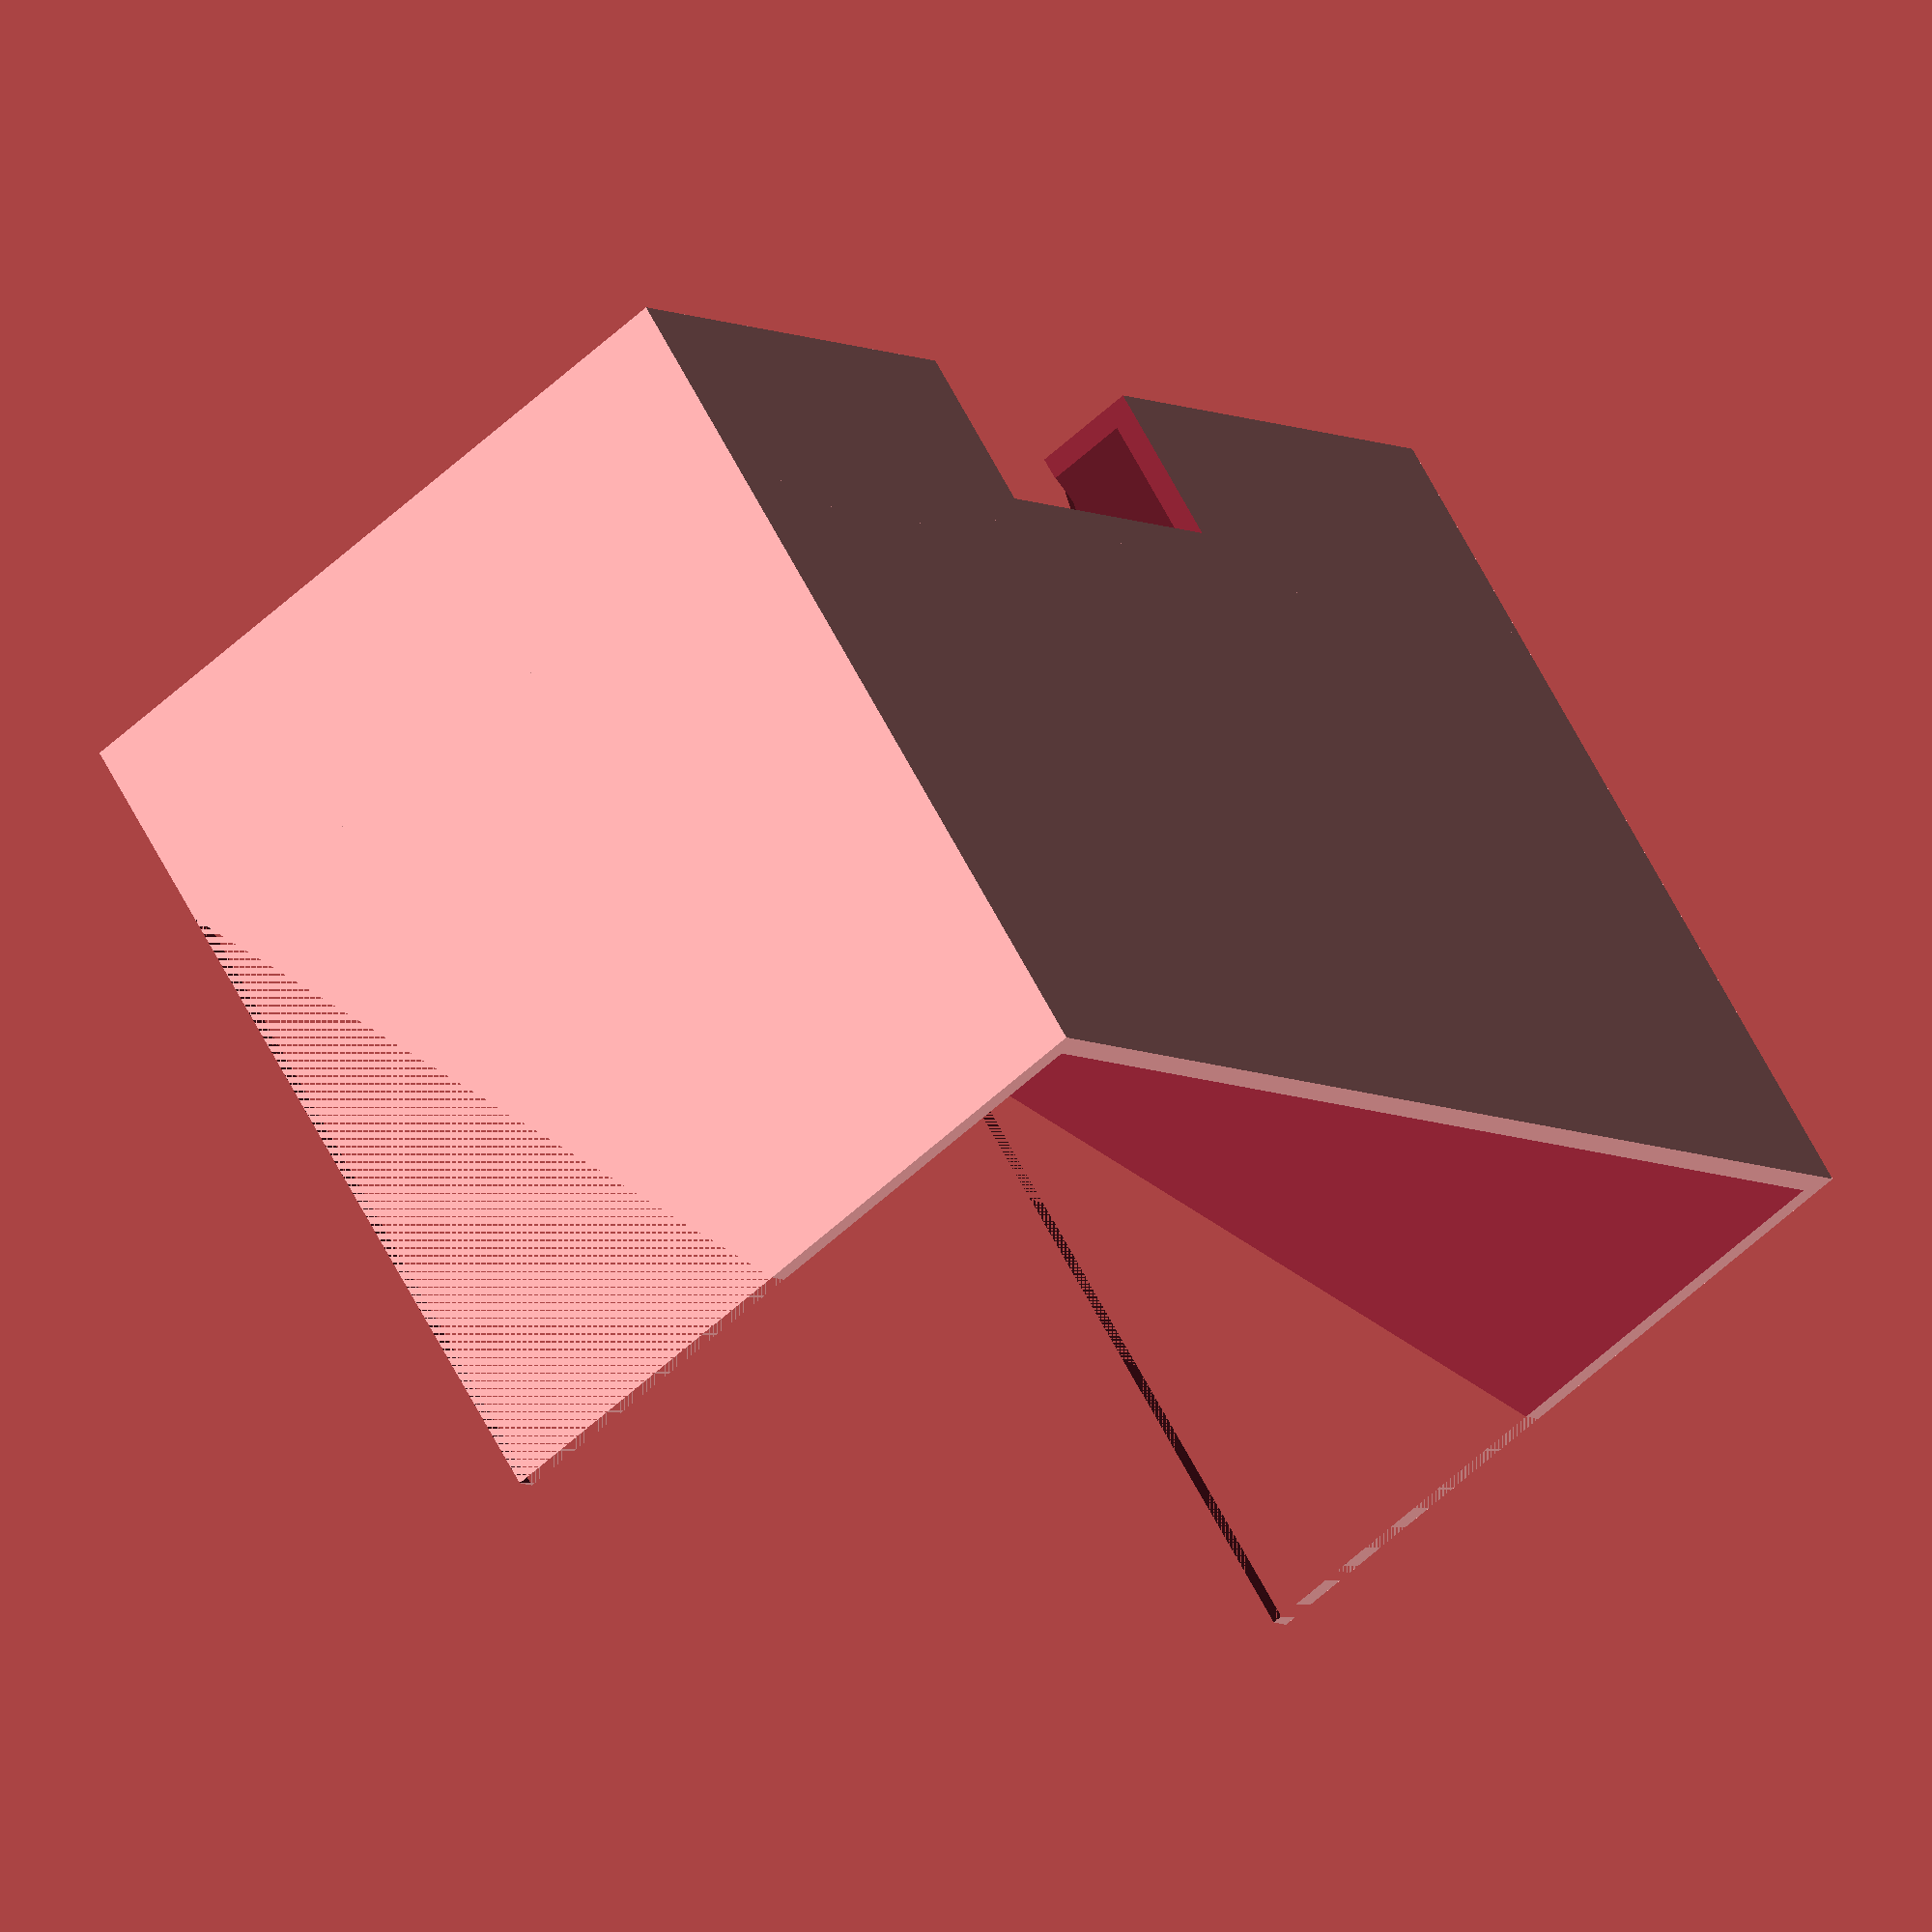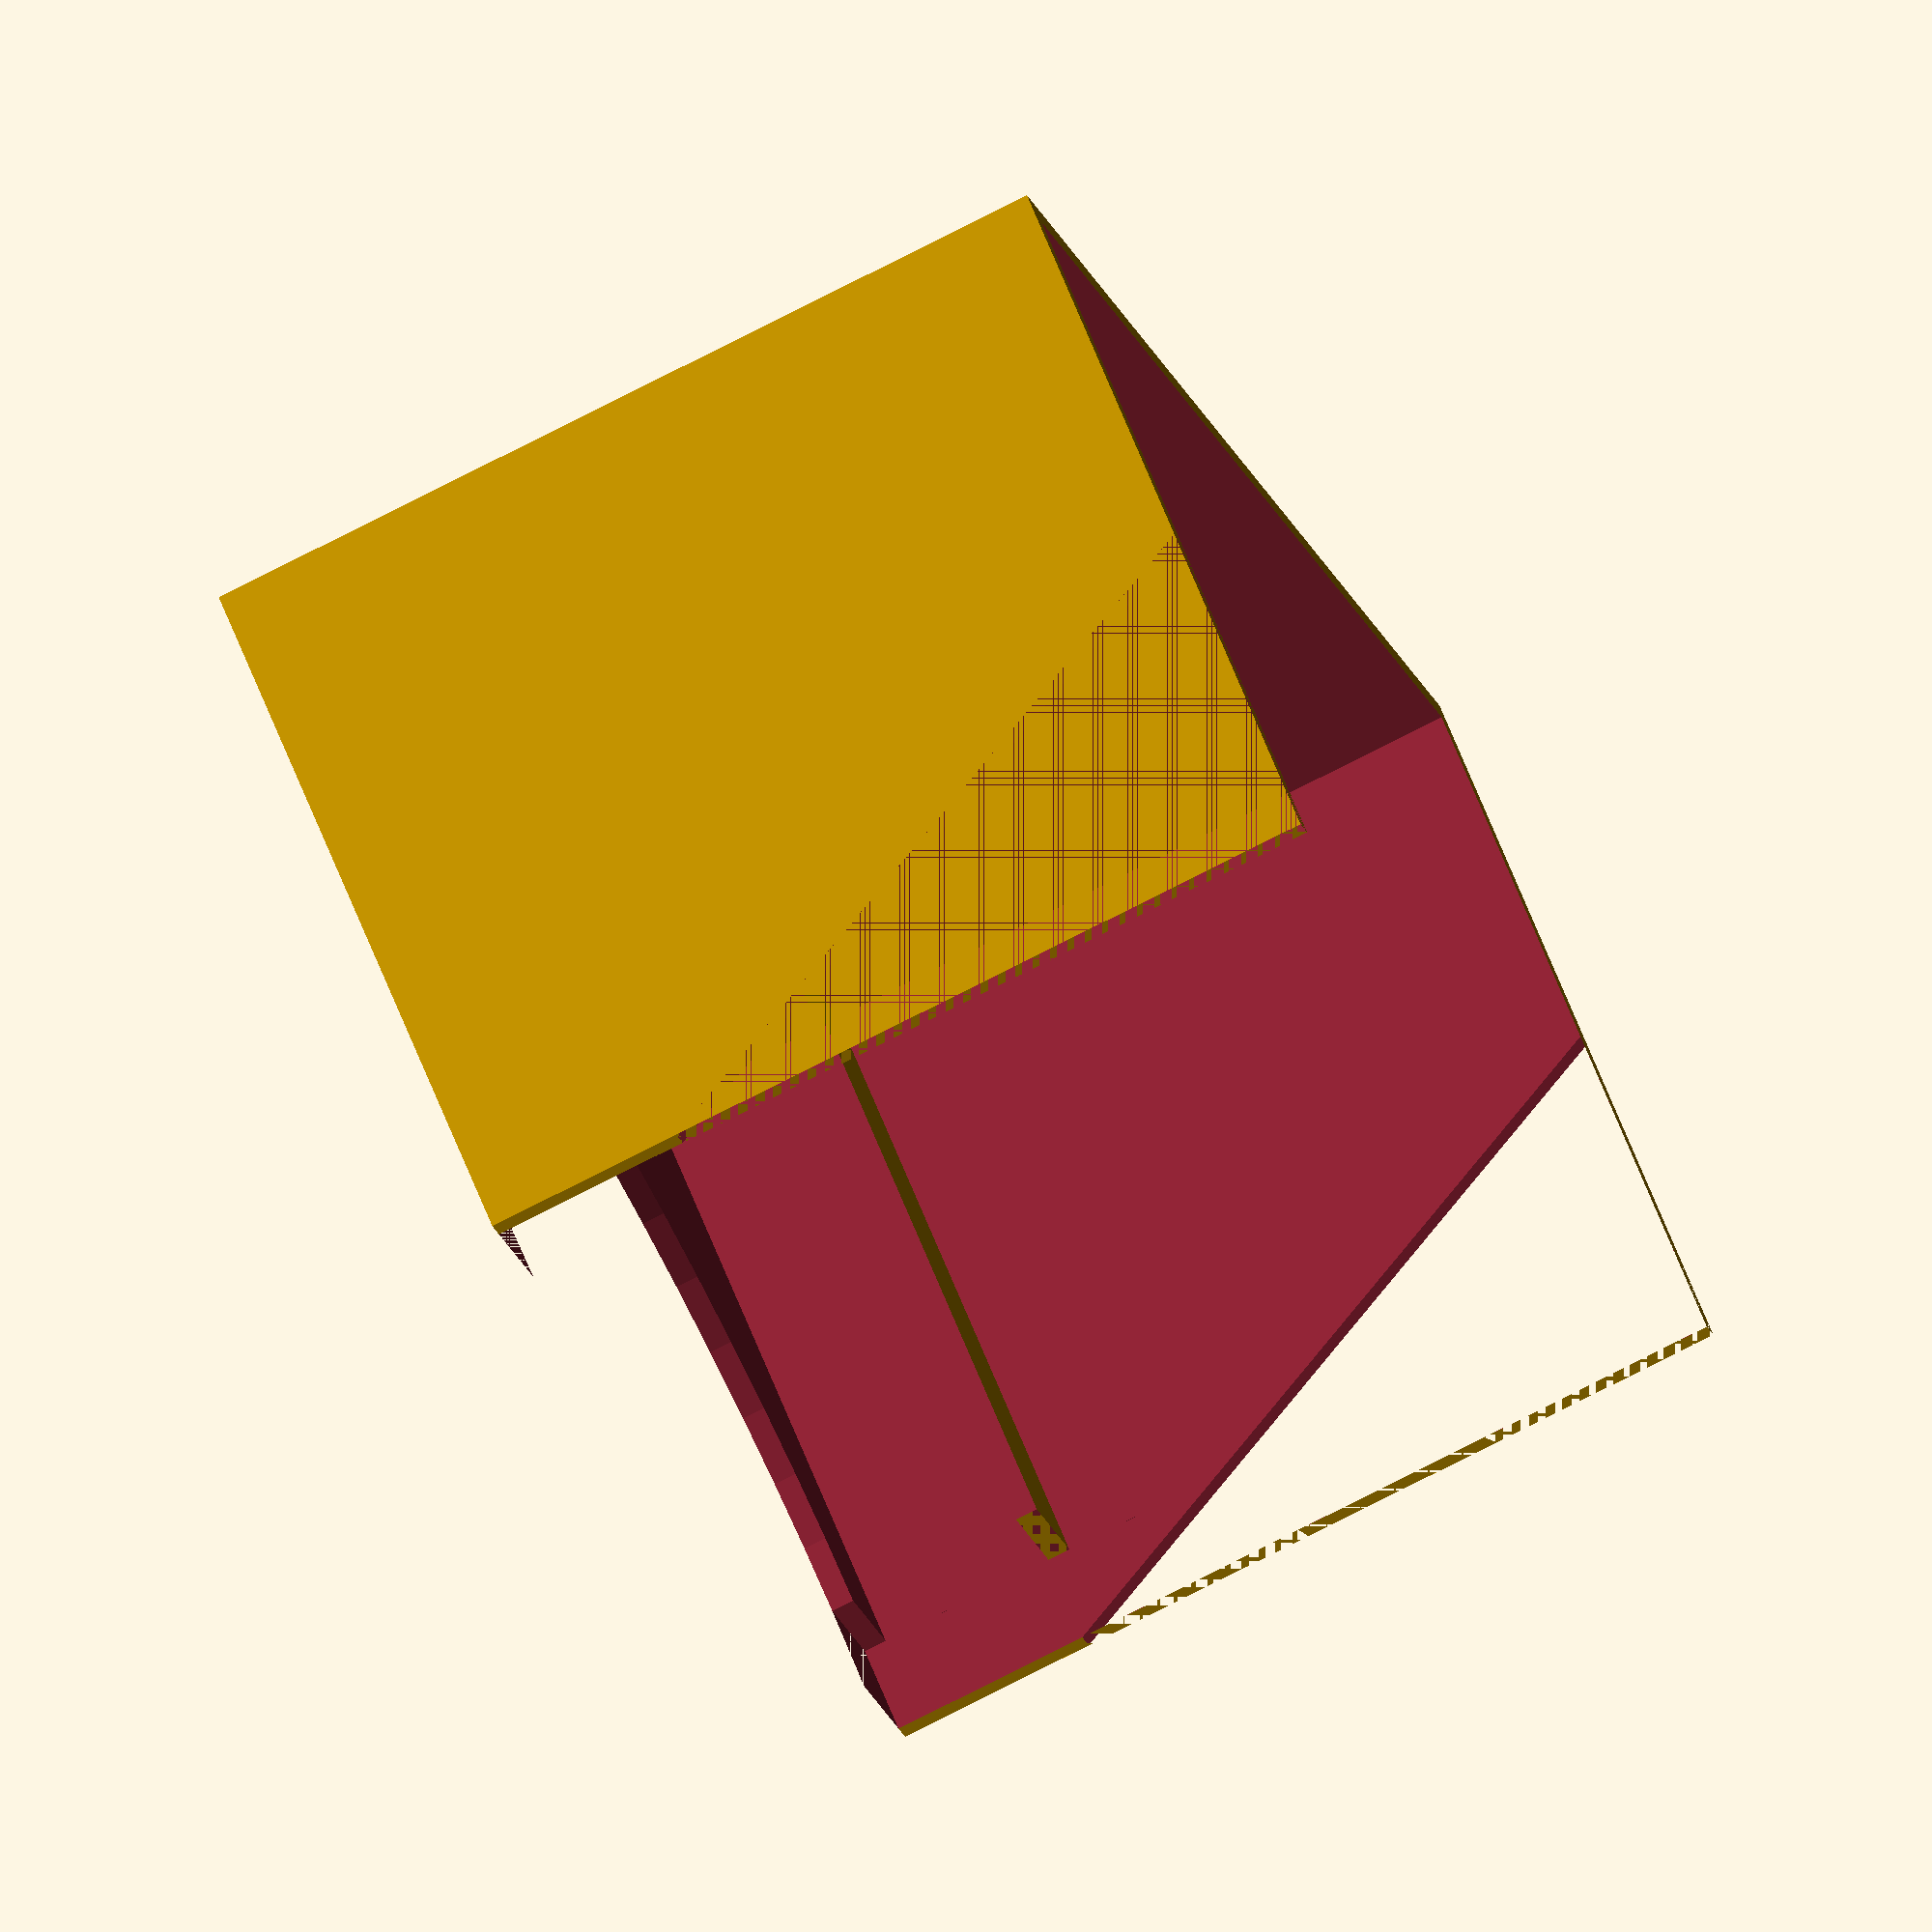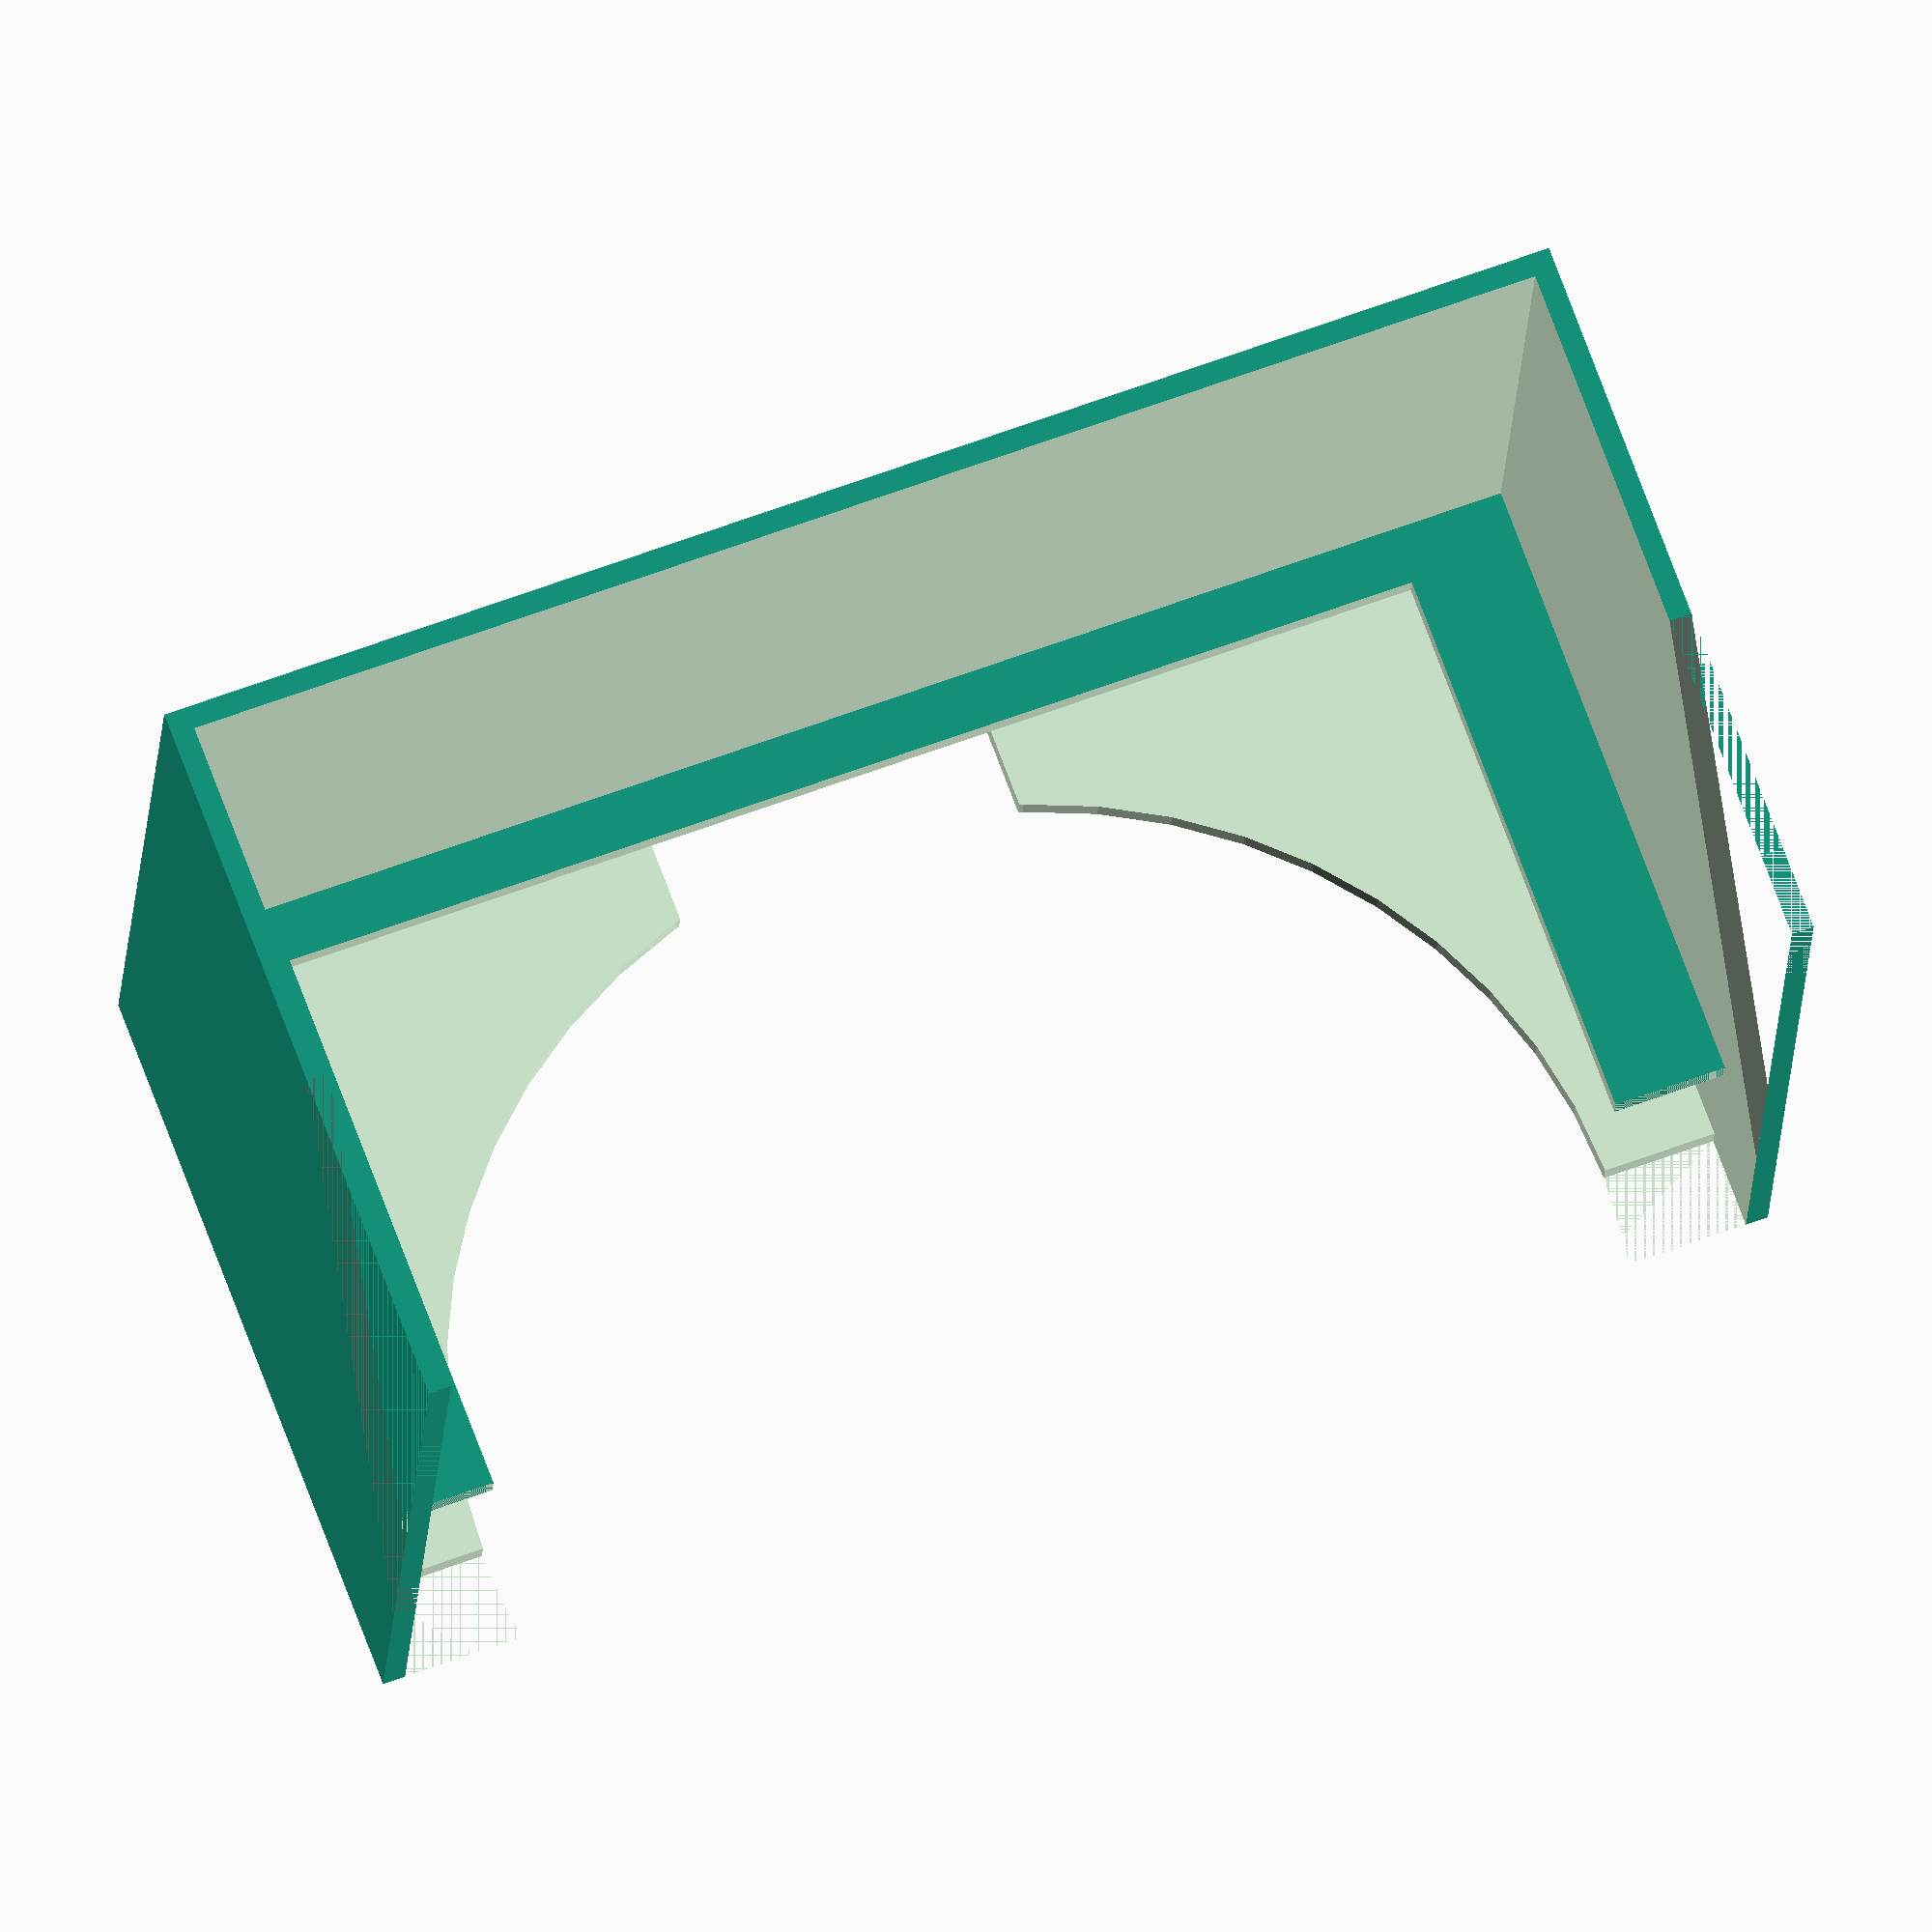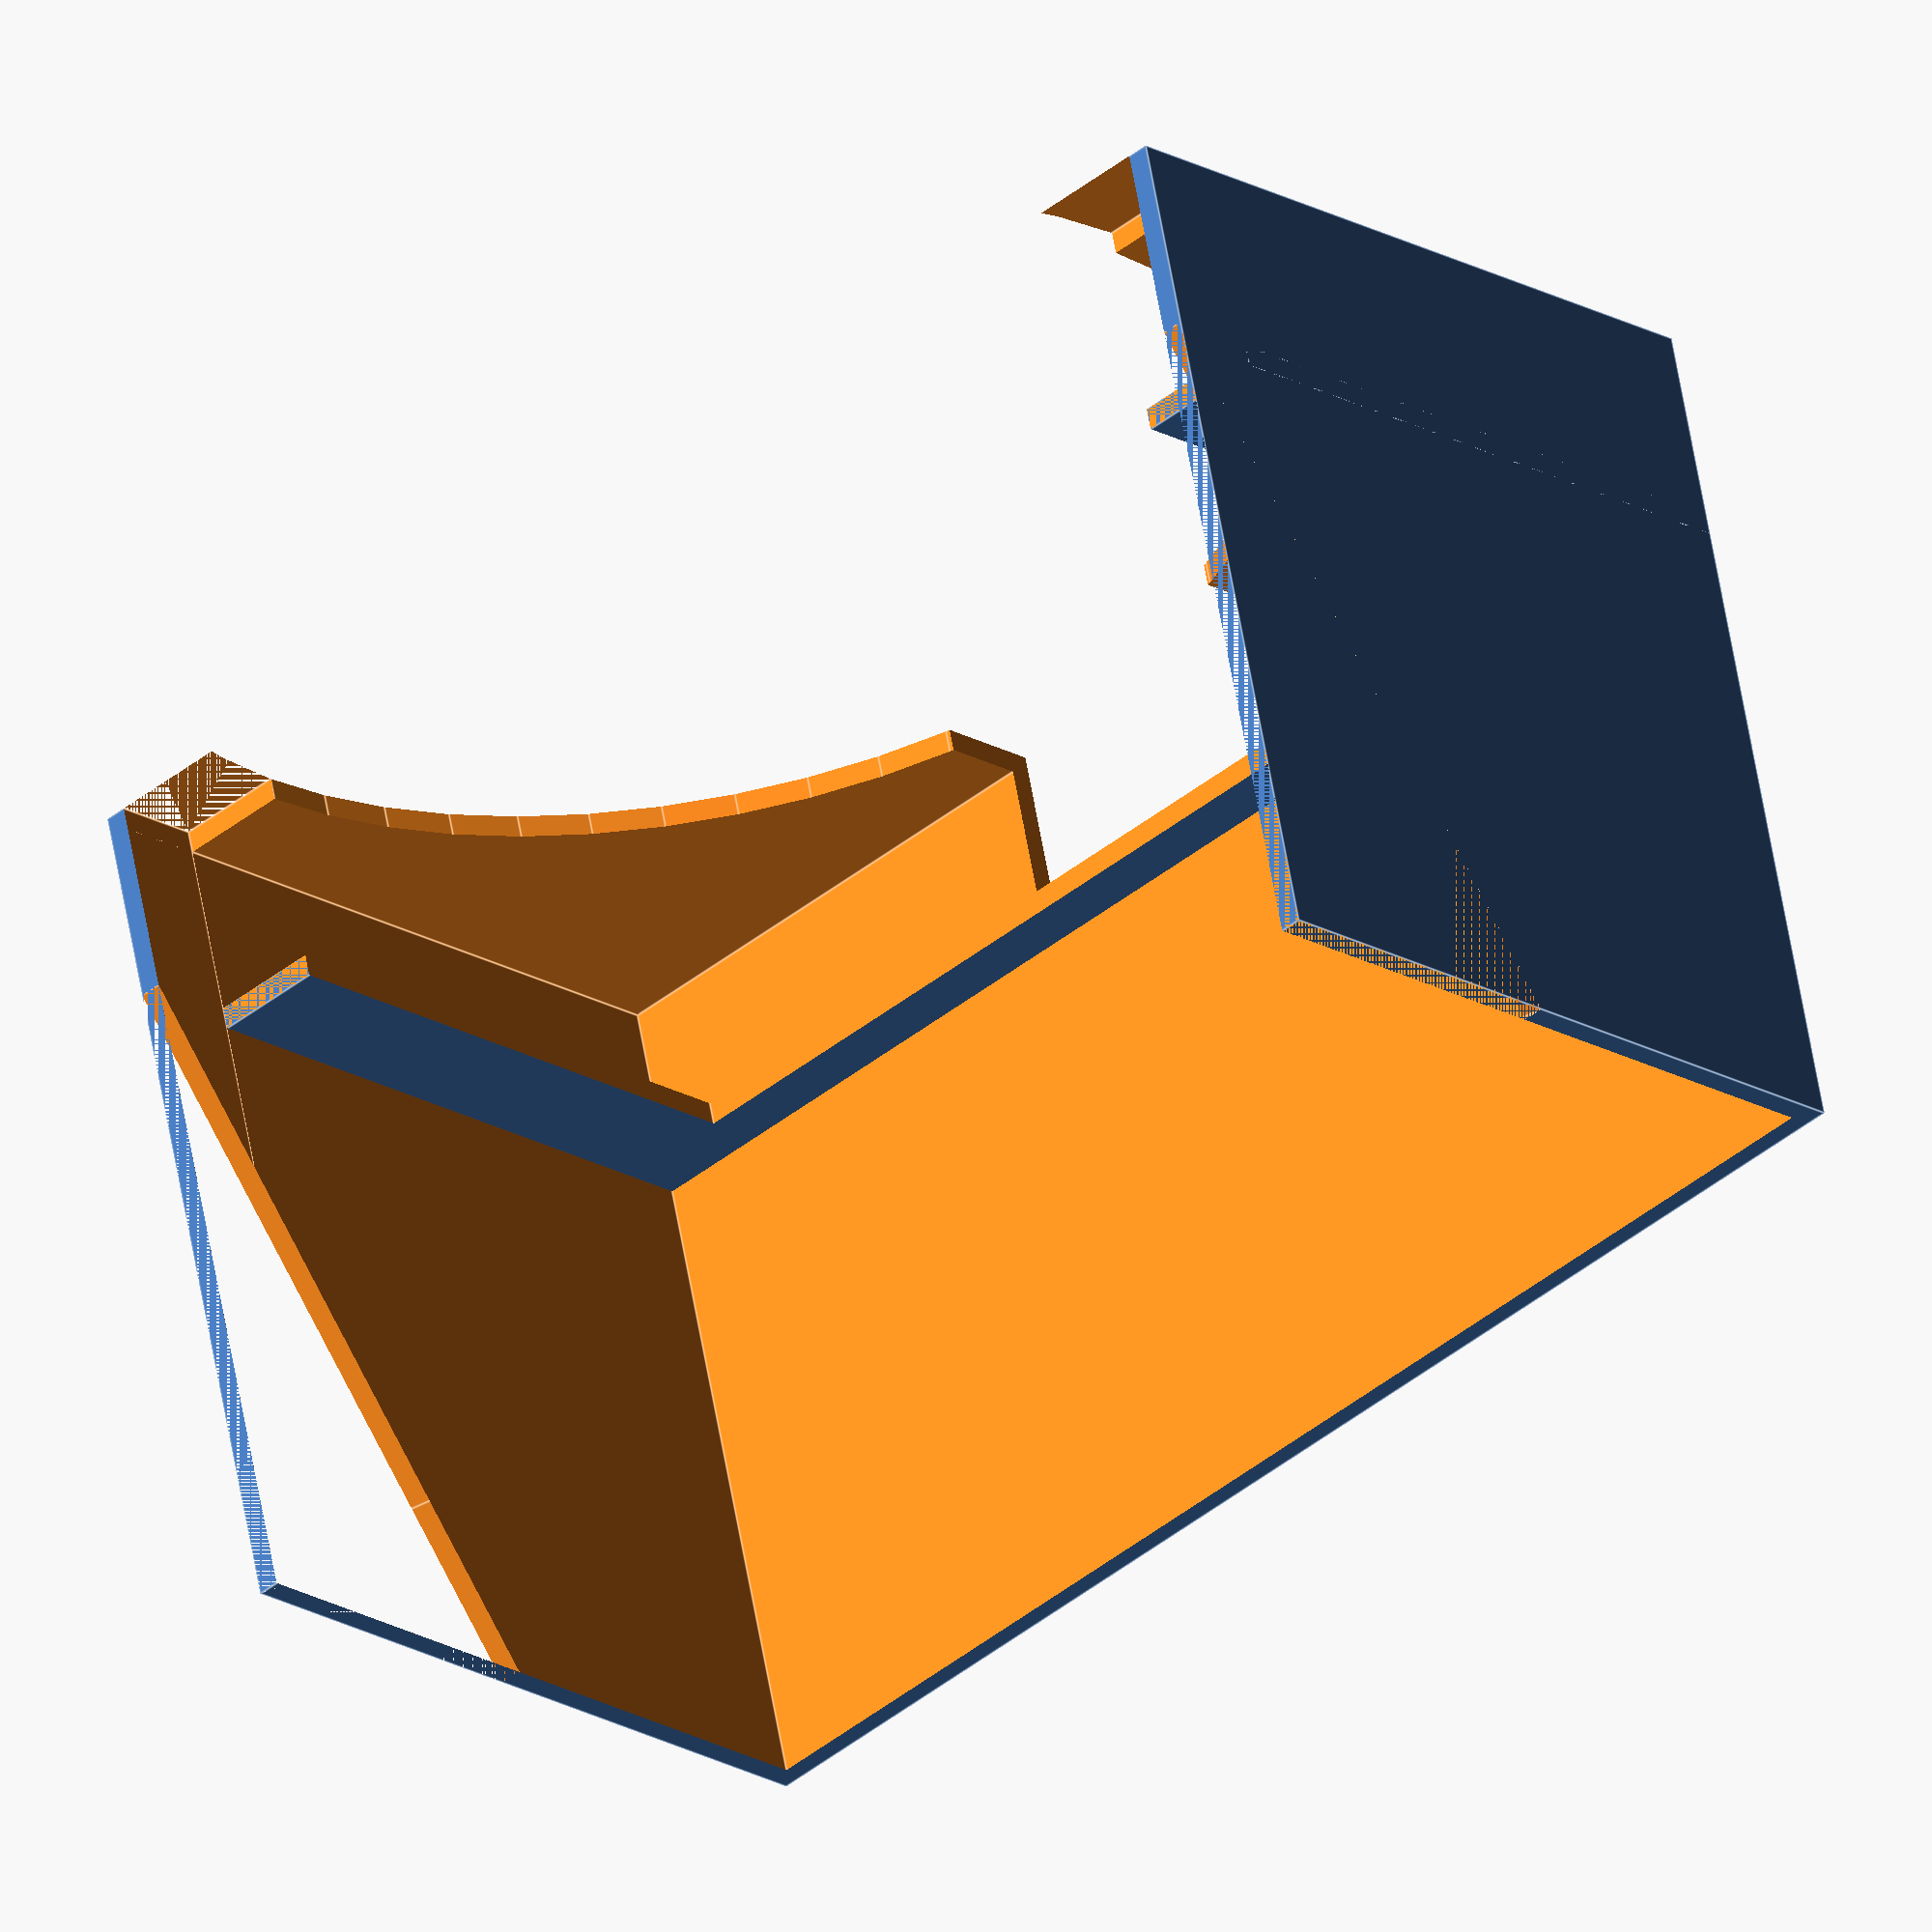
<openscad>
//by Eric Hughes

//Roundness - 20 for testing, 50 for printing
$fn=50;

//Thickness of panes
thick = 2;//

//GPS Width
bbx = 122.55;

//How far the shade extends out from the face
bby = 60;

//GPS thickness (gap needed to slide down from top)
GThick = 15.65; 

// How far down the left and right shade extends 
z = 63;

//holding bracket lip on x (sides).  How much covers face.
hx = 10; 

//holding bracket lip in Z (top)
hz = 5;

//how far down holding bracket goes (if hbd=z then all the way)(don't let it cover your USB power jack)
hbd = 55; 

//width of cut needed for back support bracket
bsx = 31;

//how much of GThick can stay without bracket getting in the way.  If it overhangs the face this number should be negative
bsy = 3;

//from the bottom, how much of the shade corder should be cut off in the z direction (height)
crnrz=30;

//from the bottom, how much of the shade corner should be cut off in the y direction (depth)
crnry=60;


finalizeshade();
//buildshade();

module finalizeshade(){
difference(){
    moveshade();
    cornercut();
    }}

module moveshade(){
translate([(bbx+2*thick)/2, (bby+GThick+thick)/2, (z+thick)/2]){
buildshade();
}}

module cornercut(){
rotate([90,0,90])
//rotate(90)
linear_extrude(height=500){
polygon(points=[[0,0],[crnry,0],[0,crnrz]]);
}}
   
module buildshade(){
    difference(){
    holder();
    cutblock2();
        }
difference(){
    baseblock();
    cutblock1();
    backsupportcut();
    backcut();
    backcircularcut();
}}

module baseblock(){
    cube([bbx+2*thick, bby+GThick+thick, z+thick],center=true);
}

module cutblock1(){
    translate([0,-thick,-thick]){
    cube([bbx, bby+GThick+thick , z+thick],center=true);
}}

module holder(){
     translate([0,((bby+GThick)/2)-thick-GThick,(z-hbd)/2]){
    cube([bbx+2*thick, thick, z+thick-(z-hbd)],center=true);
}}

module cutblock2(){
    translate([0,-thick-.01,-thick-hz-.01]){
    cube([bbx-2*hx, bby+GThick+thick, z+thick],center=true);
}}

module backsupportcut(){
    translate([0,25+(bby/2)+(GThick/2)+(thick/2)-thick-(GThick-bsy),0]){
    cube([bsx,50, 2*z],center=true);
    }}
    
module backcut(){
    translate([0,0,-hbd-thick]){
        cube([bbx, bby+GThick+thick, z+thick],center=true);
}}

module backcircularcut(){
    translate([0,.5+(bby+GThick+thick)/2,(z+thick)/2-thick-hbd]){
    rotate([90,0,0]){
        scale([1,(hbd-hz)/((bbx-2*hx)/2)])cylinder(h=thick+1, d=(bbx-2*hx));
}}}

</openscad>
<views>
elev=57.6 azim=318.2 roll=314.0 proj=o view=solid
elev=297.5 azim=107.4 roll=158.9 proj=o view=wireframe
elev=287.6 azim=176.9 roll=159.6 proj=o view=wireframe
elev=200.6 azim=193.5 roll=316.2 proj=o view=edges
</views>
